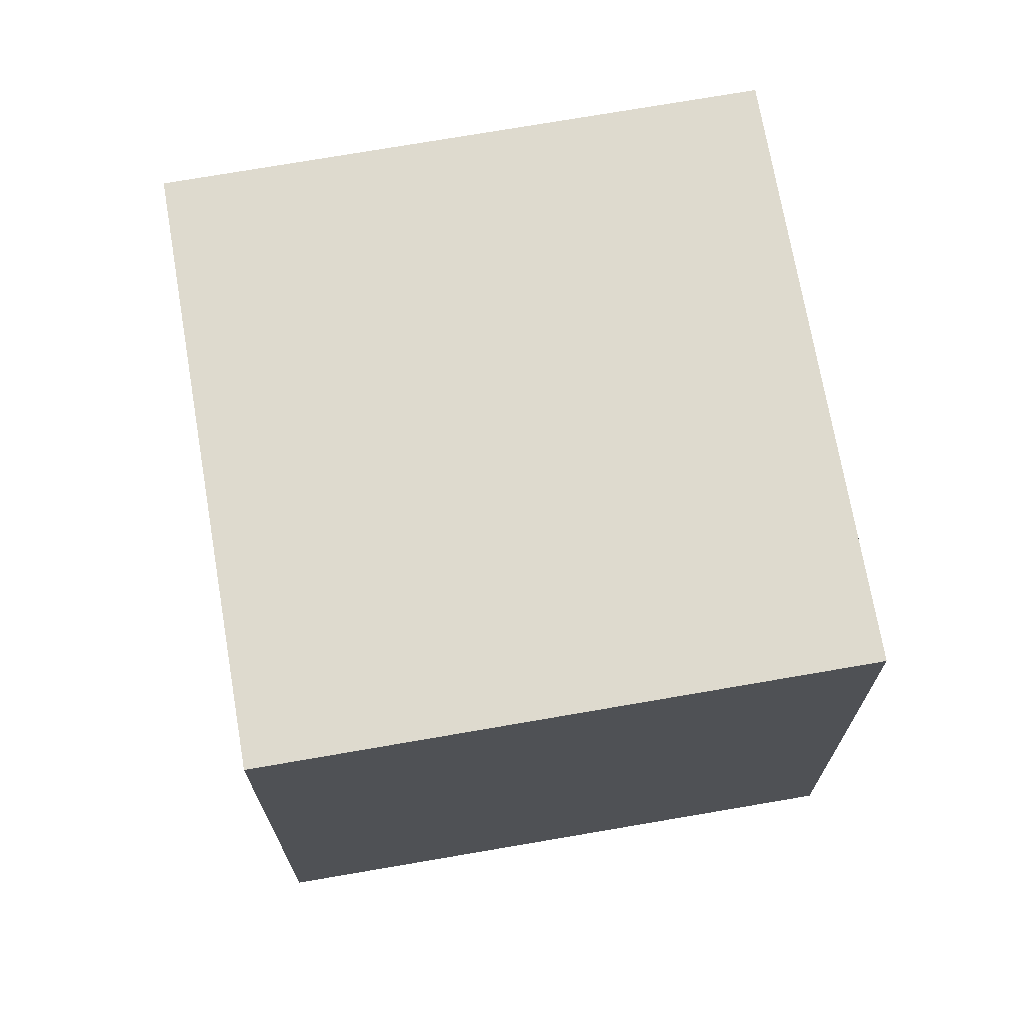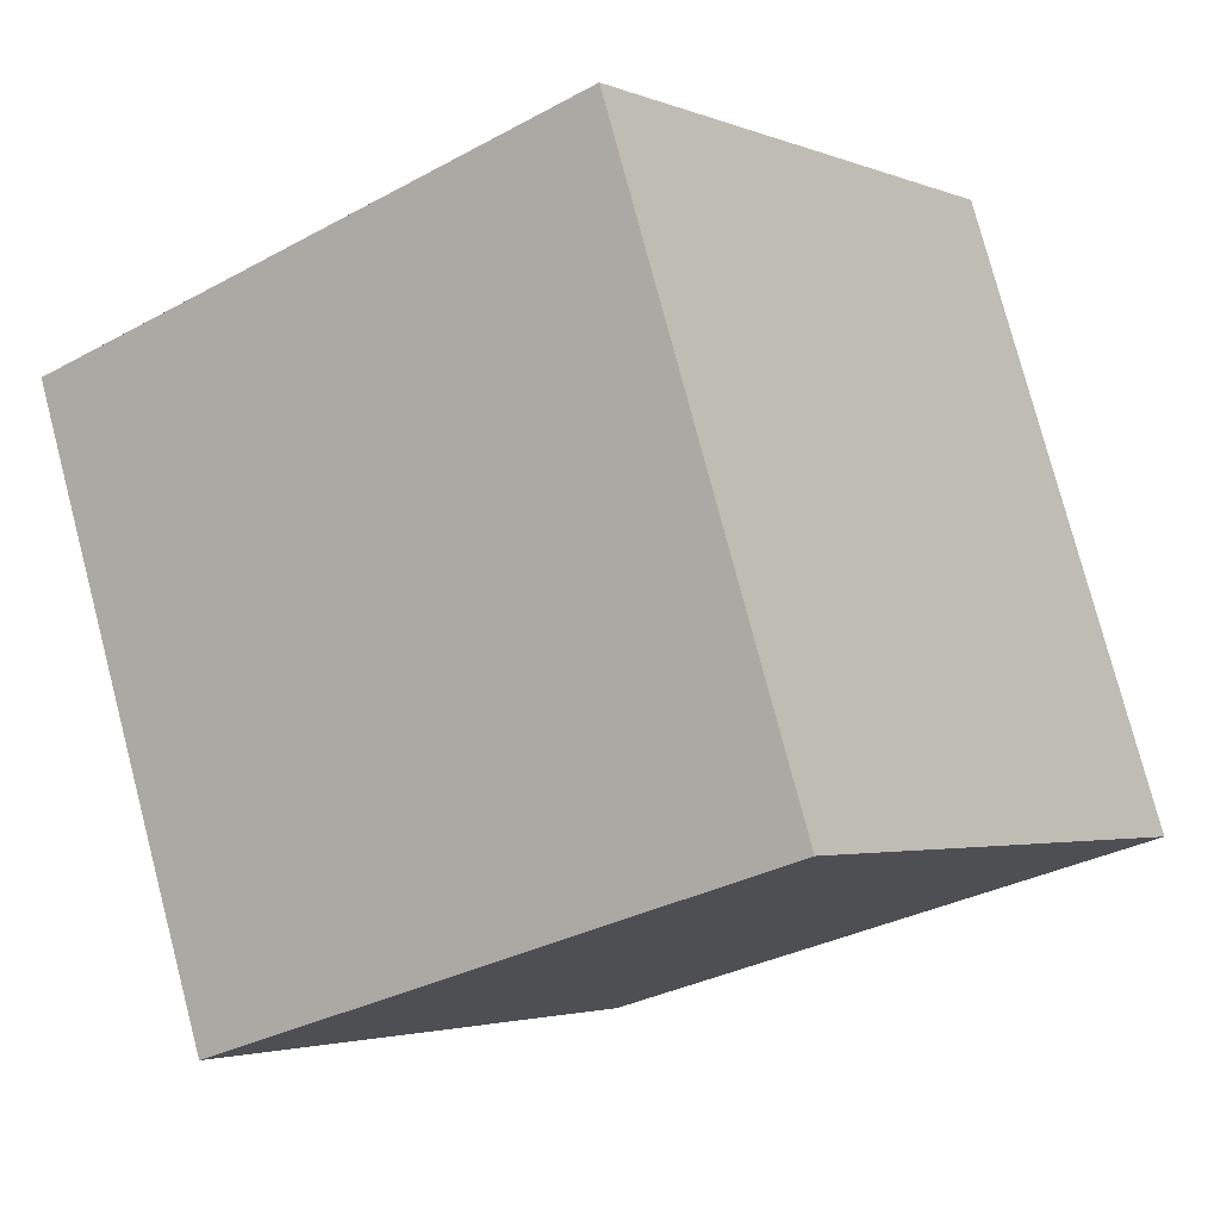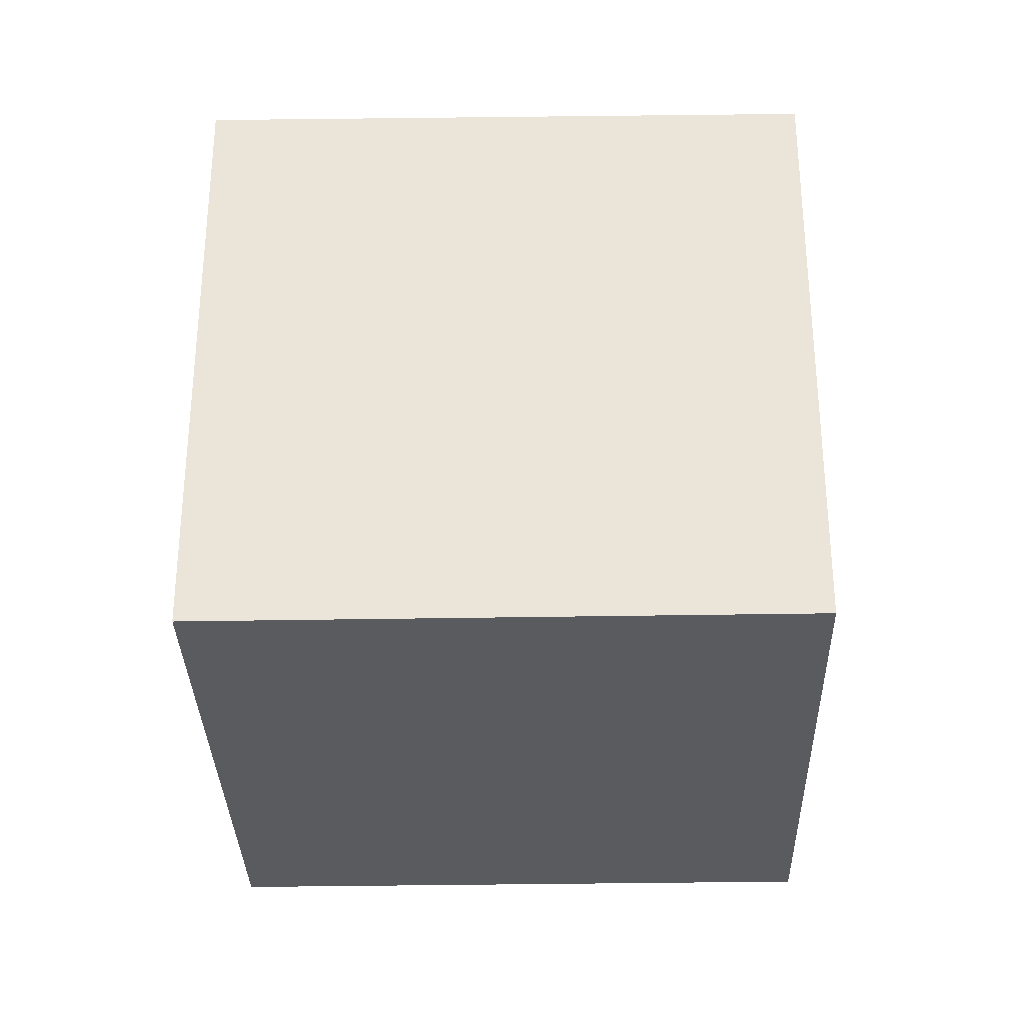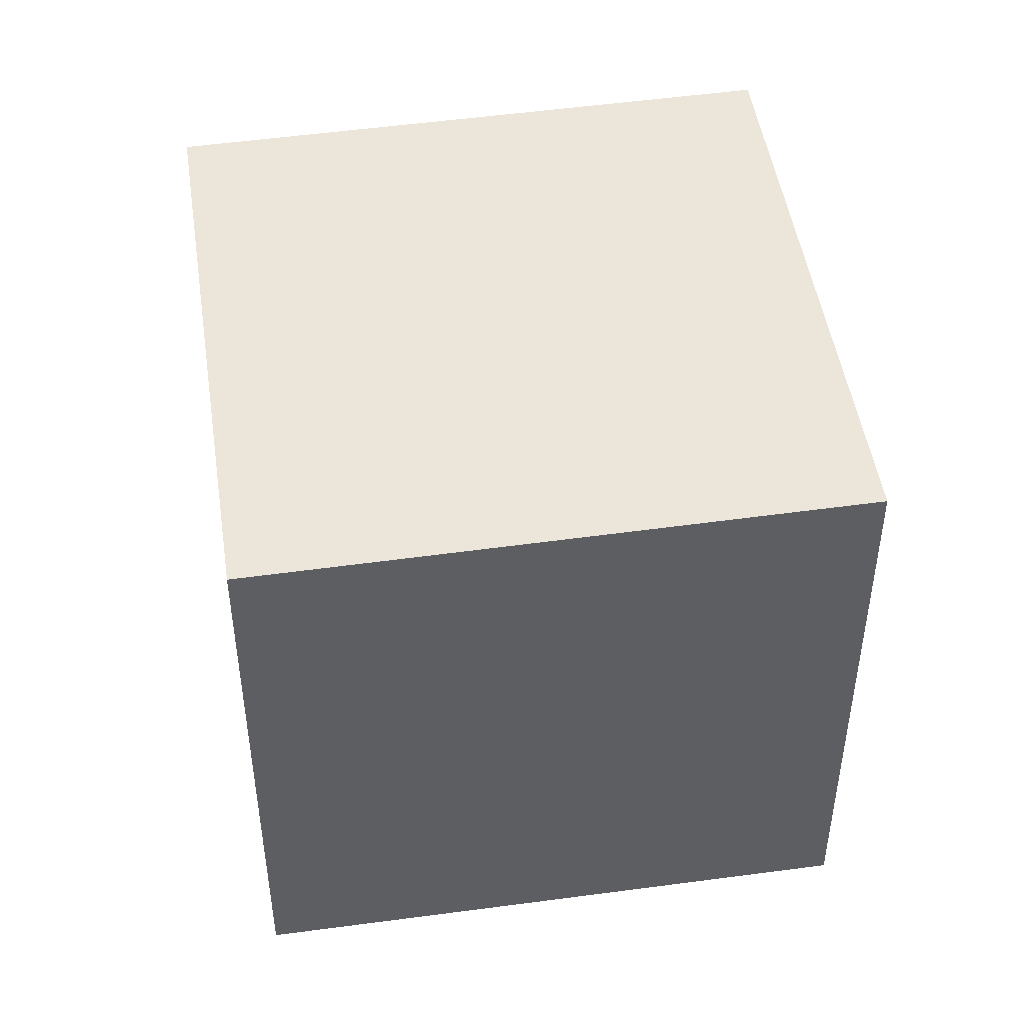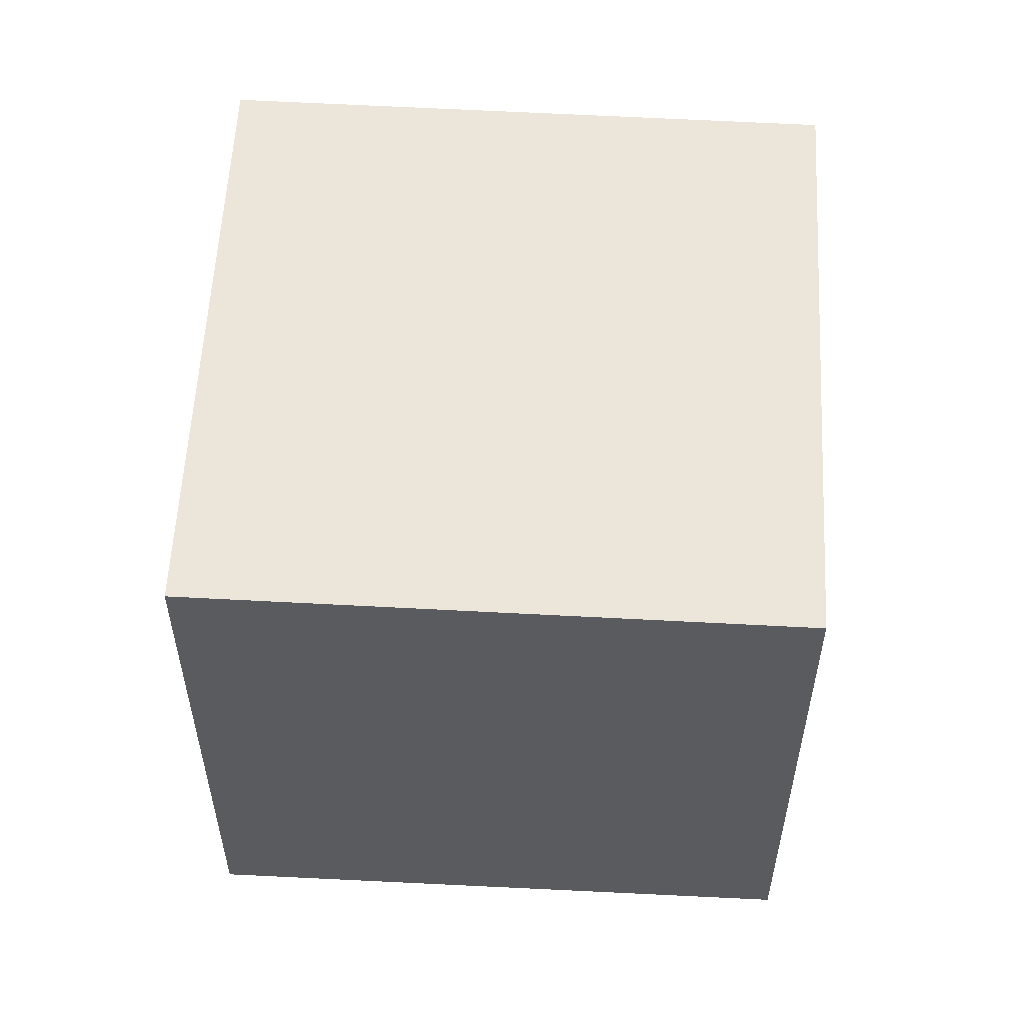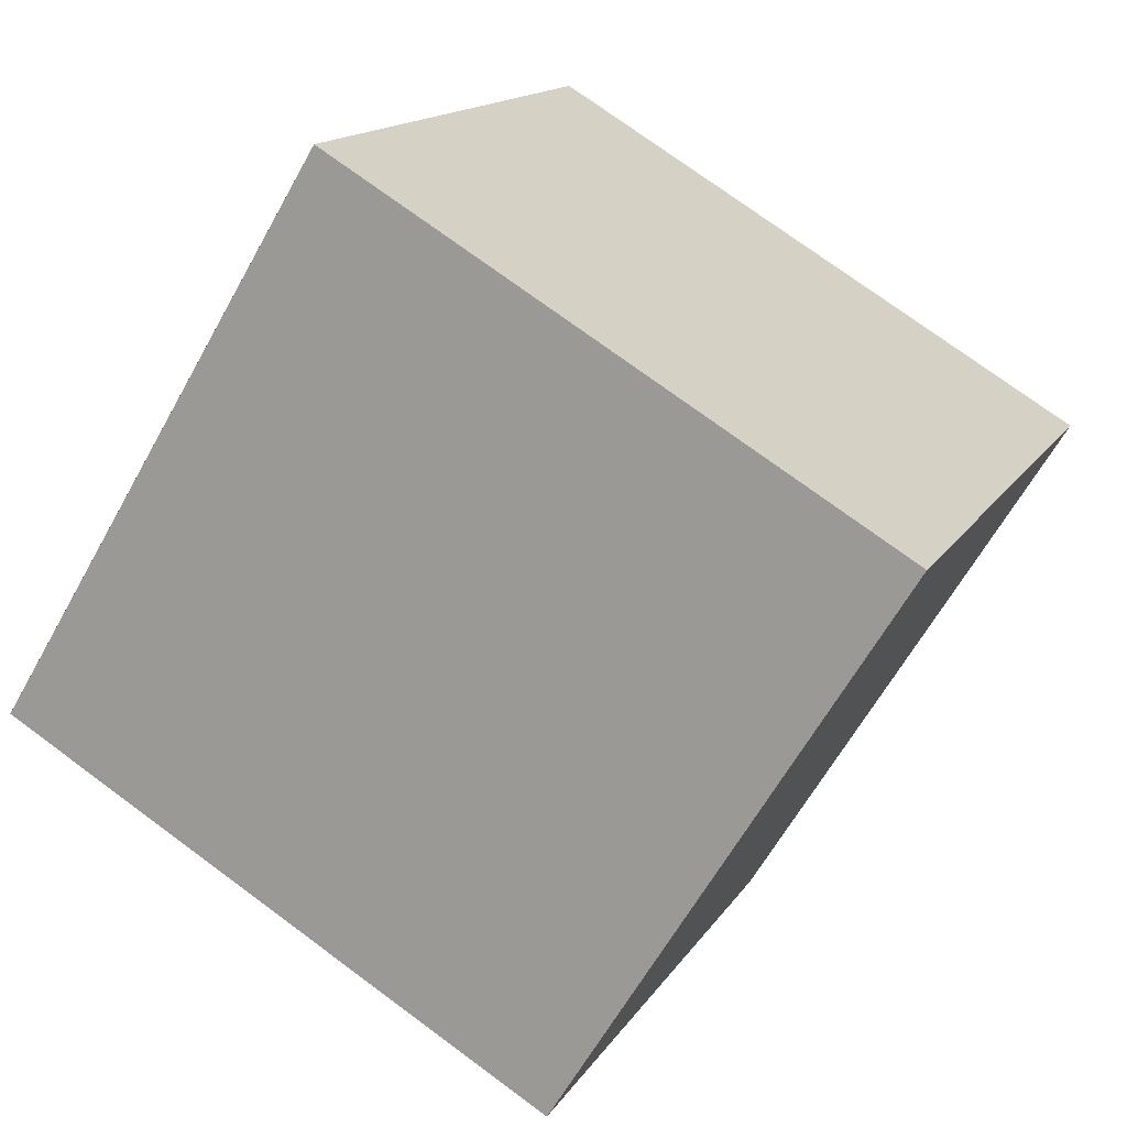
<metadata>
{"format":"obj","ext":"obj","renderer":"f3d","projection":"perspective","resolution":1024,"background":"white","views":[{"elev":71.4,"azim":25.5,"up":"+Z"},{"elev":77.7,"azim":-14.7,"up":"+Y"},{"elev":-32.1,"azim":-143.3,"up":"+Z"},{"elev":48.2,"azim":-63.3,"up":"+Z"},{"elev":56.7,"azim":-141.8,"up":"+Z"},{"elev":74.9,"azim":-53.6,"up":"+Y"}]}
</metadata>
<code>
v -2400 -1385 2.515
v -2397 -1383 2.536
v -2396 -1385 2.56
v -2398 -1387 2.539
v -2396 -1385 2.559
v -2398 -1383 2.535
v -2398 -1383 2.535
v -2399 -1385 2.515
v -2397 -1383 2.536
v -2398 -1387 2.539
v -2399 -1385 2.515
v -2399 -1385 2.515
v -2398 -1387 2.539
v -2398 -1387 2.539
v -2396 -1385 2.558
v -2396 -1385 2.56
v -2399 -1385 2.515
v -2400 -1385 2.515
v -2400 -1385 4.441e-16
v -2399 -1385 0
v -2397 -1383 2.536
v -2397 -1383 2.536
v -2397 -1383 0
v -2397 -1383 0
v -2396 -1385 2.559
v -2396 -1385 2.56
v -2396 -1385 4.441e-16
v -2396 -1385 0
v -2398 -1387 2.539
v -2398 -1387 2.539
v -2398 -1387 0
v -2398 -1387 0
v -2398 -1387 2.539
v -2396 -1385 2.559
v -2396 -1385 0
v -2398 -1387 0
v -2397 -1383 2.536
v -2398 -1383 2.535
v -2398 -1383 0
v -2397 -1383 0
v -2400 -1385 2.515
v -2399 -1385 2.515
v -2399 -1385 0
v -2400 -1385 4.441e-16
v -2396 -1385 2.56
v -2397 -1383 2.536
v -2397 -1383 0
v -2396 -1385 0
v -2398 -1387 2.539
v -2398 -1387 2.539
v -2398 -1387 0
v -2398 -1387 0
v -2398 -1383 2.535
v -2399 -1385 2.515
v -2399 -1385 0
v -2398 -1383 0
v -2399 -1385 2.515
v -2398 -1387 2.539
v -2398 -1387 0
v -2399 -1385 0
v -2396 -1385 2.56
v -2396 -1385 2.56
v -2396 -1385 0
v -2396 -1385 4.441e-16
v -2400 -1385 0
v -2397 -1383 0
v -2396 -1385 0
v -2398 -1387 0
f 7 6 2 9
f 12 6 7 11
f 13 11 7 15
f 15 7 9 16
f 14 8 11 13
f 11 8 1 12
f 13 10 4 14
f 15 5 10 13
f 16 3 5 15
f 18 19 20 17
f 22 23 24 21
f 26 27 28 25
f 30 31 32 29
f 34 35 36 33
f 38 39 40 37
f 42 43 44 41
f 46 47 48 45
f 50 51 52 49
f 54 55 56 53
f 58 59 60 57
f 62 63 64 61
f 66 67 68 65

</code>
